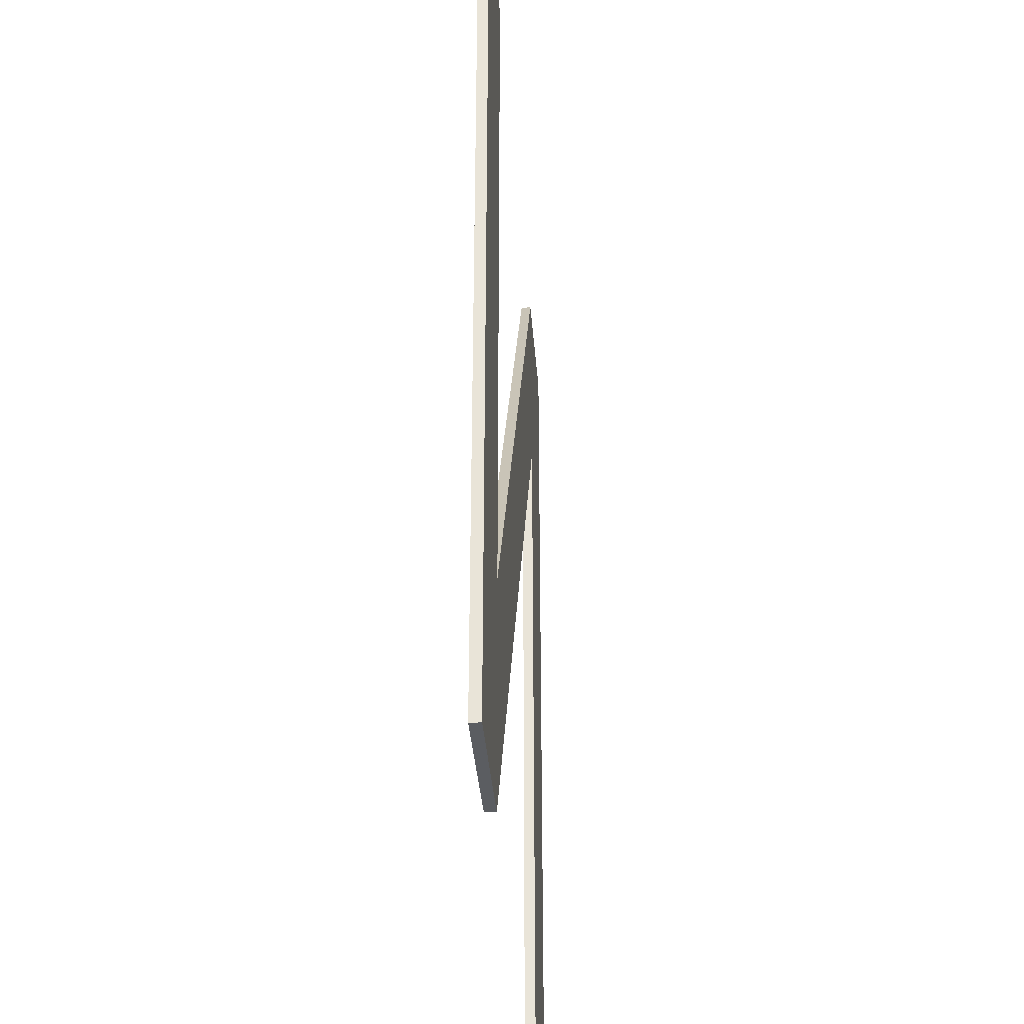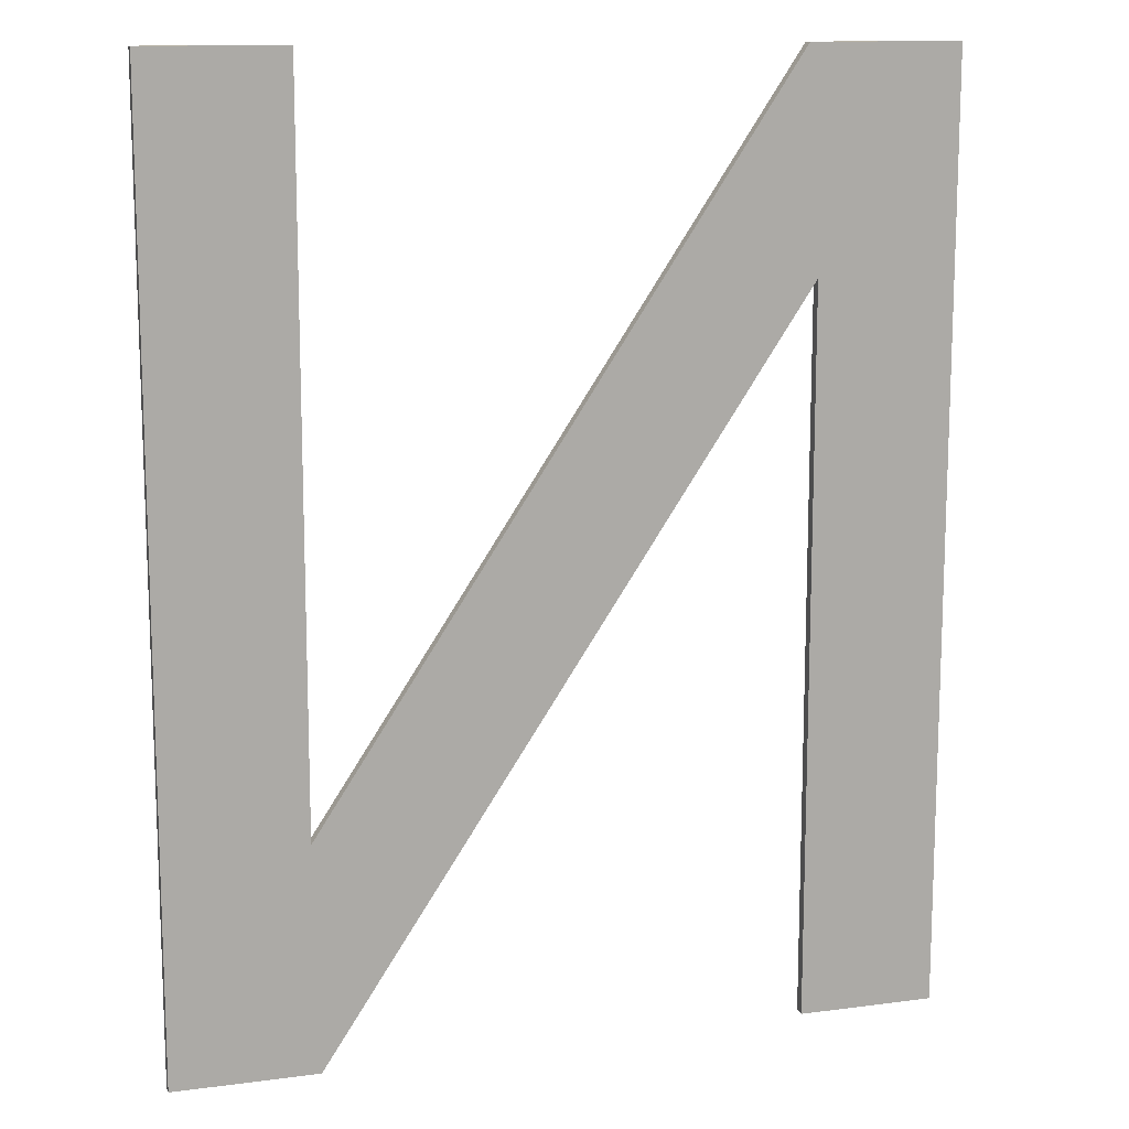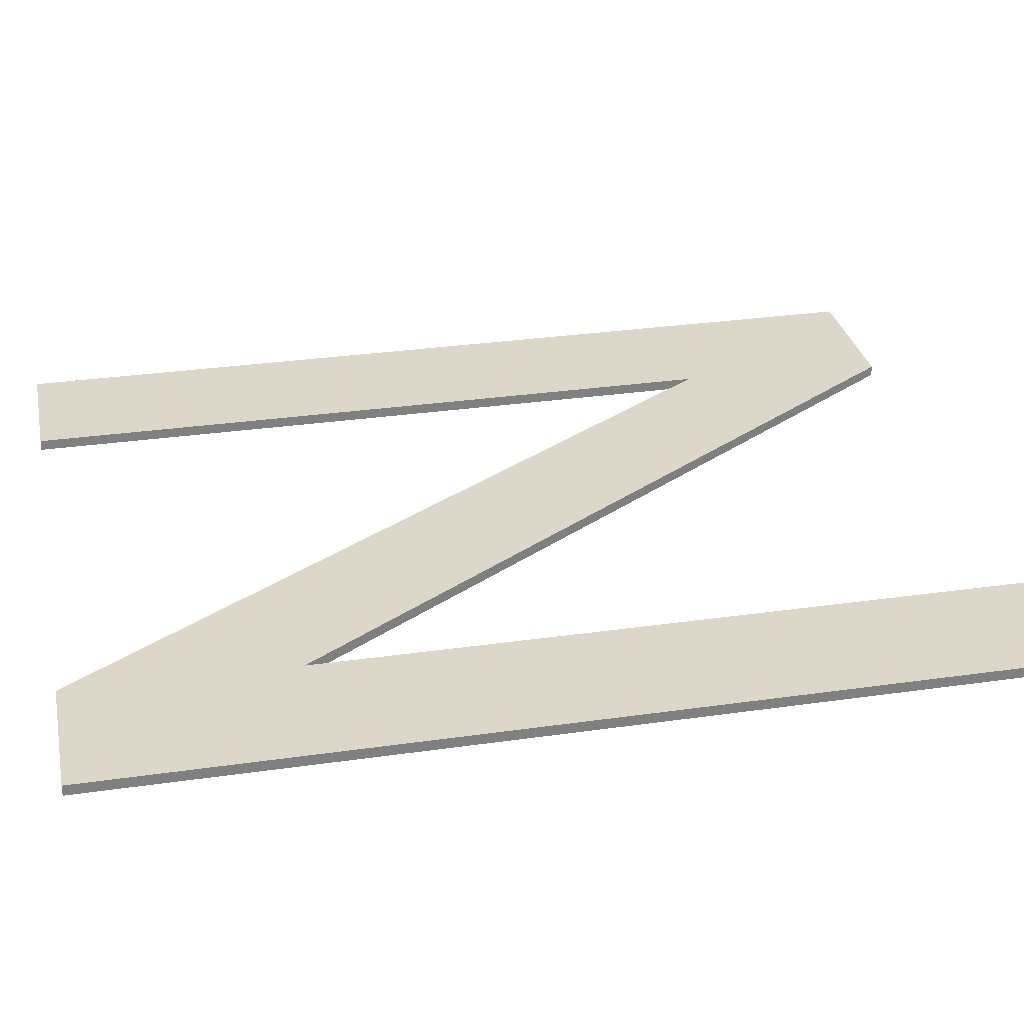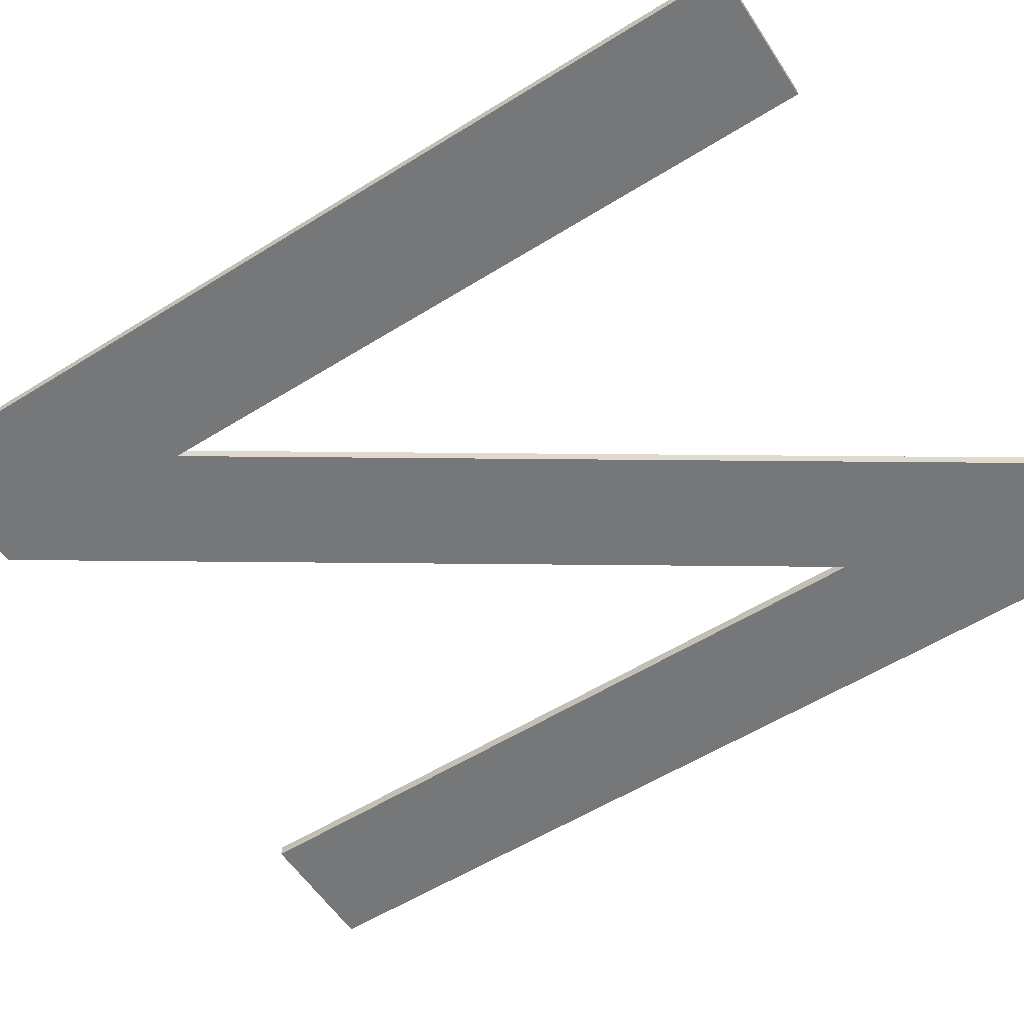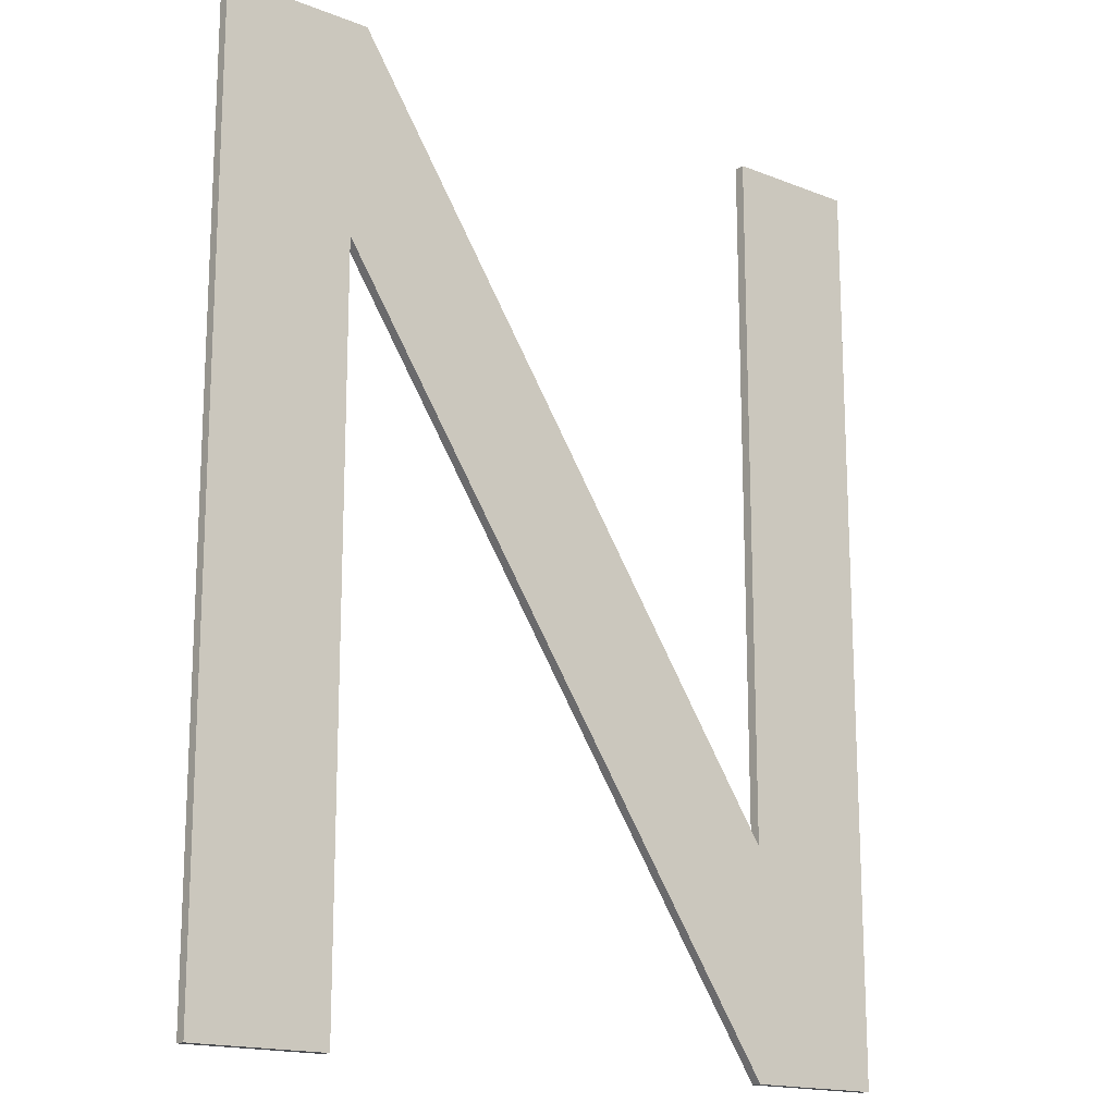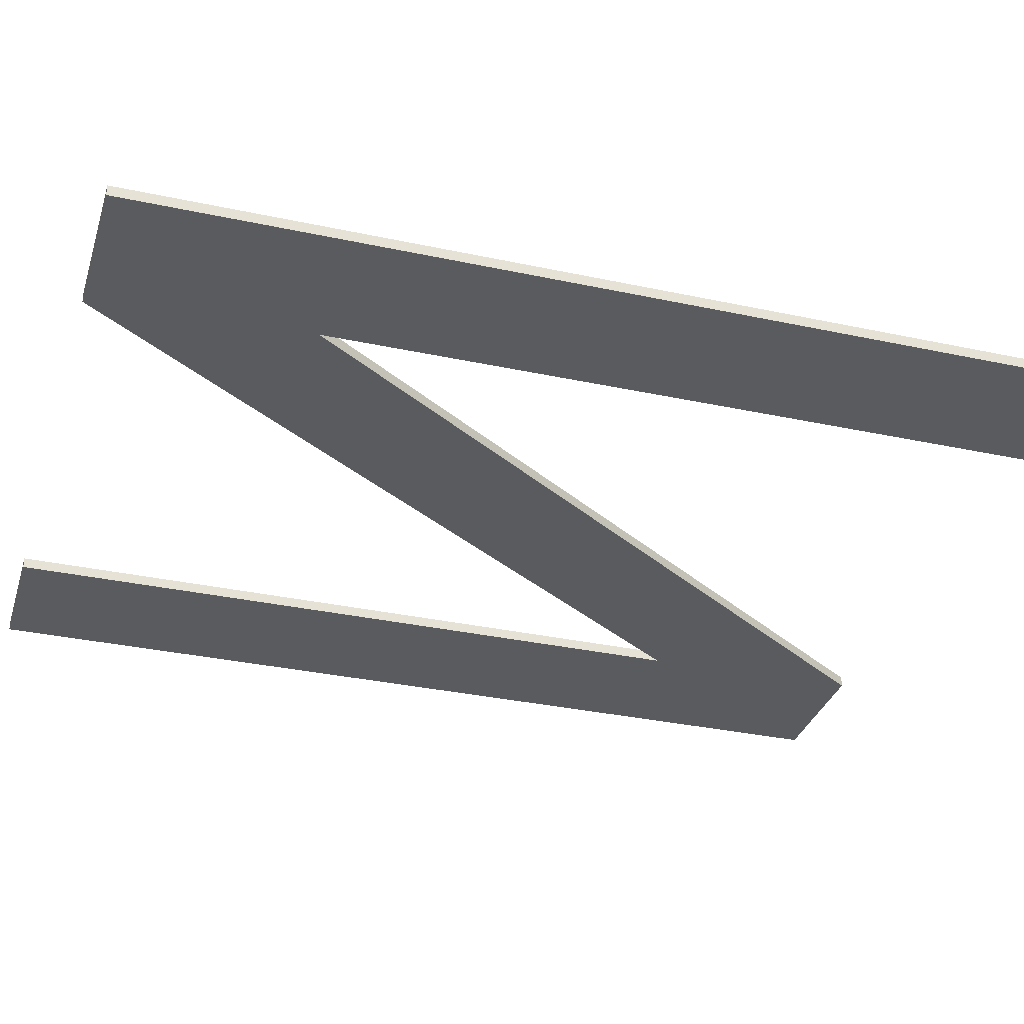
<metadata>
{"format":"obj","ext":"obj","renderer":"f3d","projection":"perspective","resolution":1024,"background":"white","views":[{"elev":-35.6,"azim":94.2,"up":"+Y"},{"elev":12.9,"azim":162.9,"up":"+Y"},{"elev":30.4,"azim":78.3,"up":"+Z"},{"elev":-57.0,"azim":123.0,"up":"+Z"},{"elev":-16.7,"azim":-38.7,"up":"+Y"},{"elev":-33.0,"azim":-106.5,"up":"+Z"}]}
</metadata>
<code>
o mesh40/mesh40-geometry#mesh40-geometry
v 0.3447 0.1362 0.4002
v 0.341 0.1166 0.4002
v 0.3409 0.1362 0.4002
v 0.3448 0.1104 0.4002
v 0.3409 0.1362 0.4005
v 0.3408 0.1104 0.4002
v 0.3447 0.1362 0.4005
v 0.341 0.1166 0.4005
v 0.3279 0.1362 0.4002
v 0.3448 0.1104 0.4005
v 0.3276 0.1303 0.4002
v 0.3408 0.1104 0.4005
v 0.3279 0.1362 0.4005
v 0.3238 0.1362 0.4002
v 0.3276 0.1303 0.4005
v 0.3238 0.1362 0.4005
v 0.3276 0.1104 0.4002
v 0.3276 0.1104 0.4005
v 0.3238 0.1104 0.4002
v 0.3238 0.1104 0.4005
f 1 2 3
f 4 2 1
f 2 5 3
f 5 1 3
f 6 2 4
f 7 4 1
f 5 2 8
f 1 5 7
f 6 9 2
f 10 6 4
f 4 7 10
f 9 8 2
f 8 10 5
f 5 10 7
f 11 9 6
f 6 10 12
f 8 9 13
f 8 12 10
f 11 14 9
f 6 15 11
f 15 6 12
f 9 16 13
f 13 12 8
f 17 14 11
f 16 9 14
f 18 11 15
f 13 15 12
f 16 15 13
f 14 17 19
f 11 18 17
f 19 16 14
f 16 18 15
f 18 19 17
f 16 19 20
f 18 16 20
f 19 18 20
f 3 2 1
f 1 2 4
f 3 5 2
f 3 1 5
f 4 2 6
f 1 4 7
f 8 2 5
f 7 5 1
f 2 9 6
f 4 6 10
f 10 7 4
f 2 8 9
f 5 10 8
f 7 10 5
f 6 9 11
f 12 10 6
f 13 9 8
f 10 12 8
f 9 14 11
f 11 15 6
f 12 6 15
f 13 16 9
f 8 12 13
f 11 14 17
f 14 9 16
f 15 11 18
f 12 15 13
f 13 15 16
f 19 17 14
f 17 18 11
f 14 16 19
f 15 18 16
f 17 19 18
f 20 19 16
f 20 16 18
f 20 18 19

</code>
